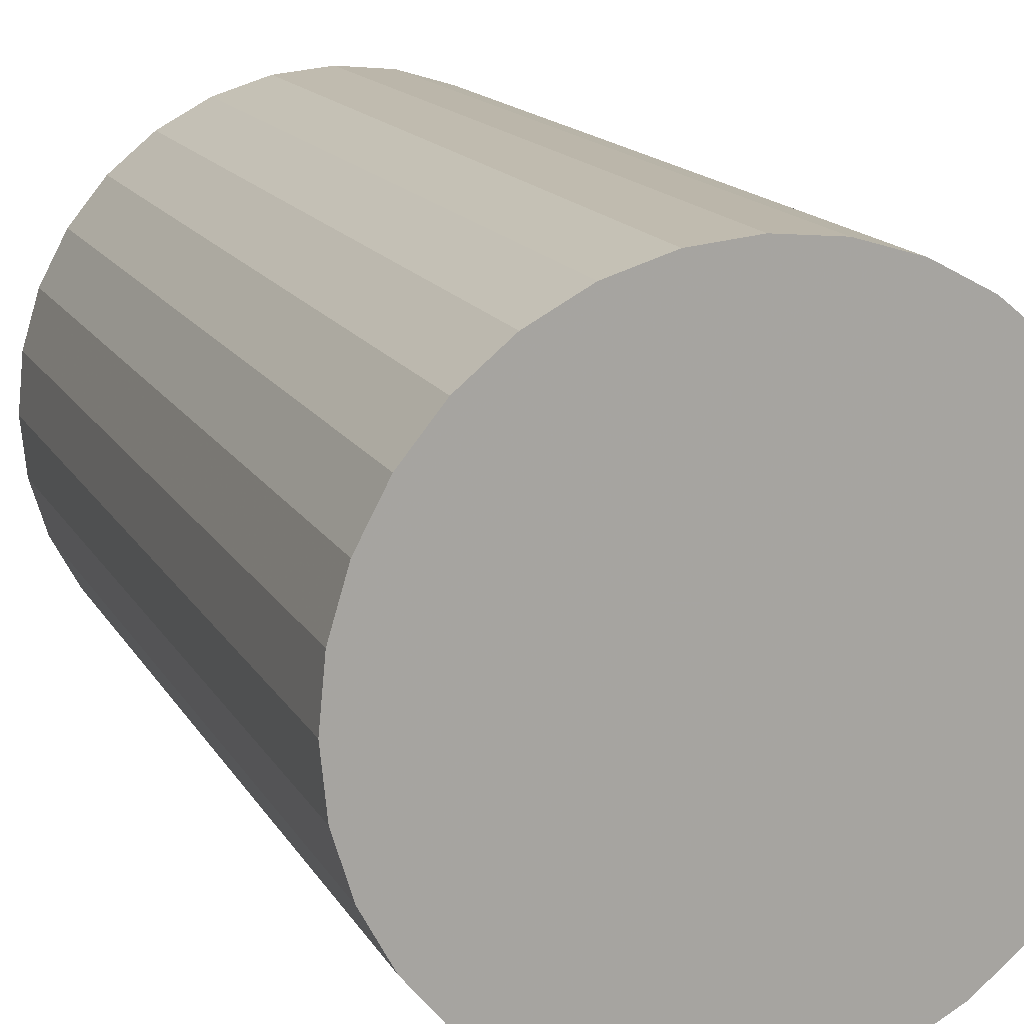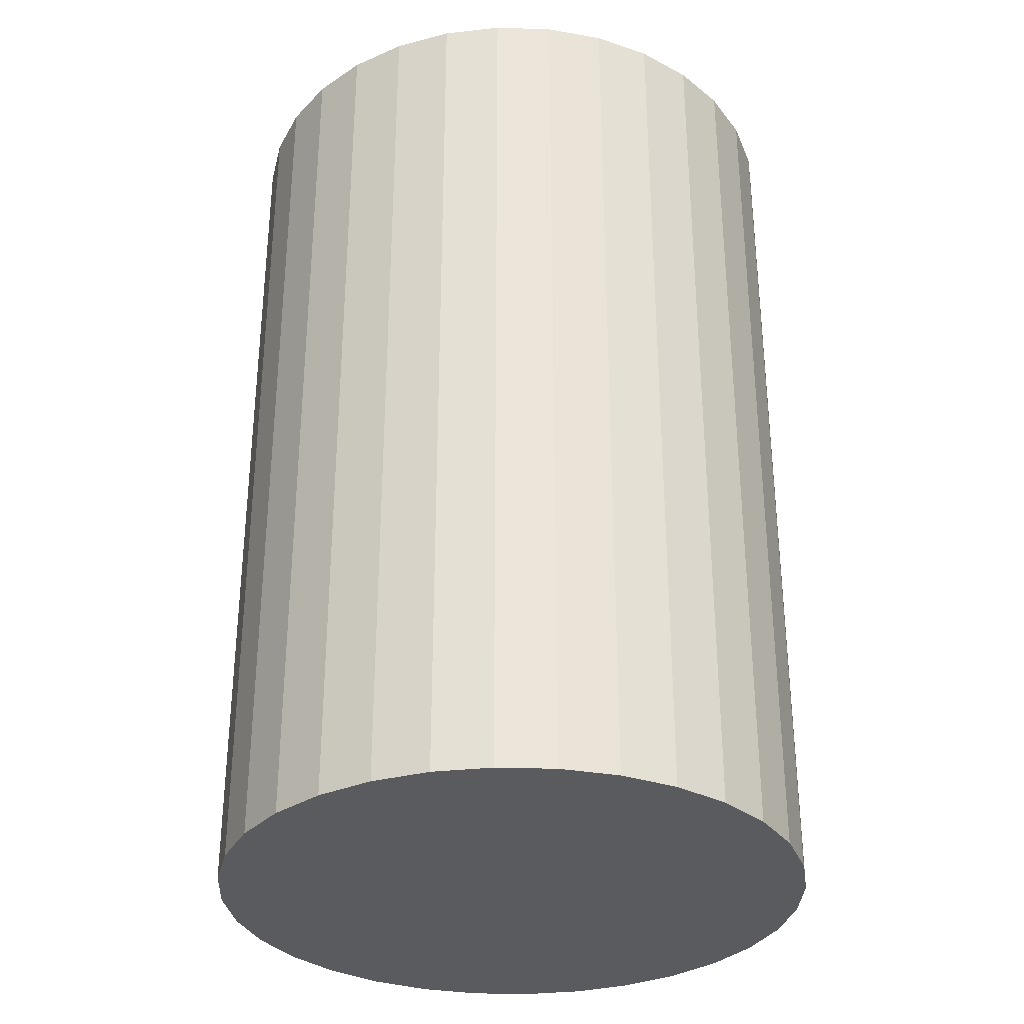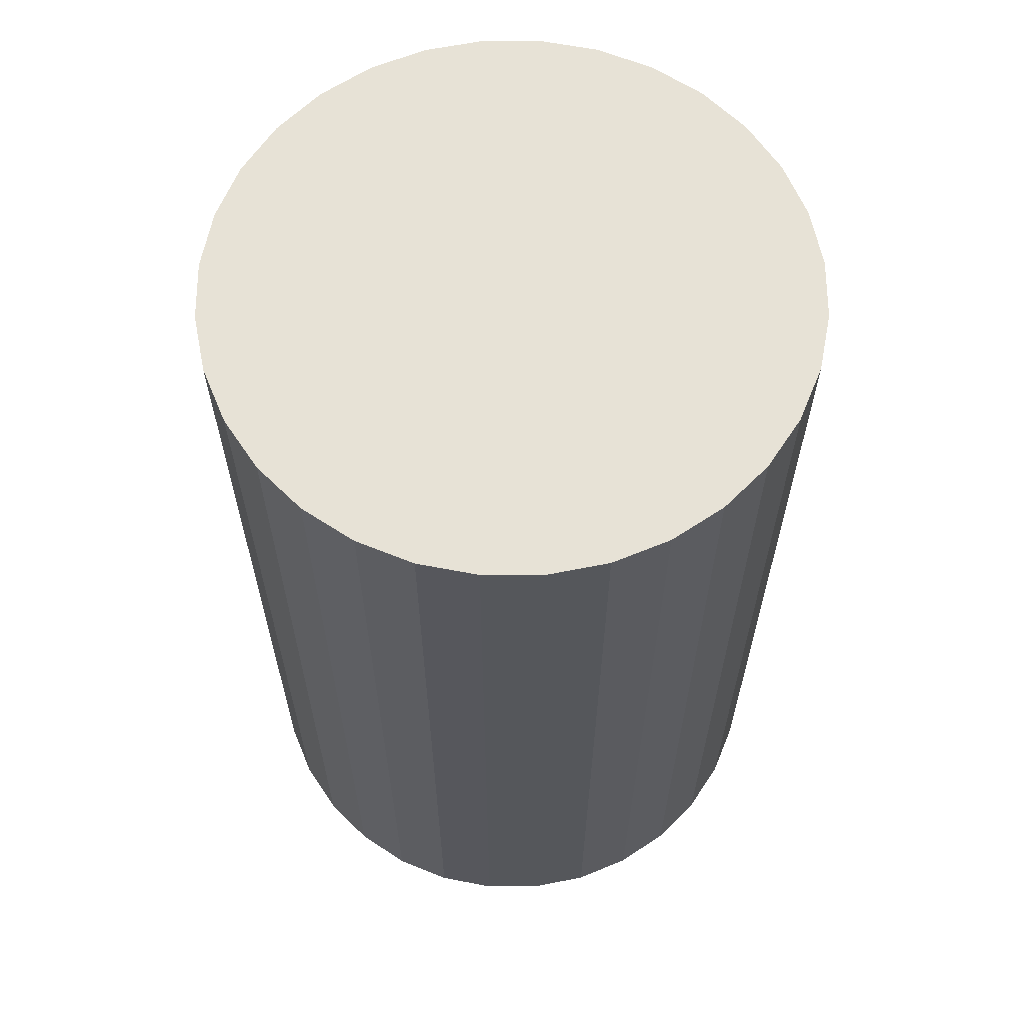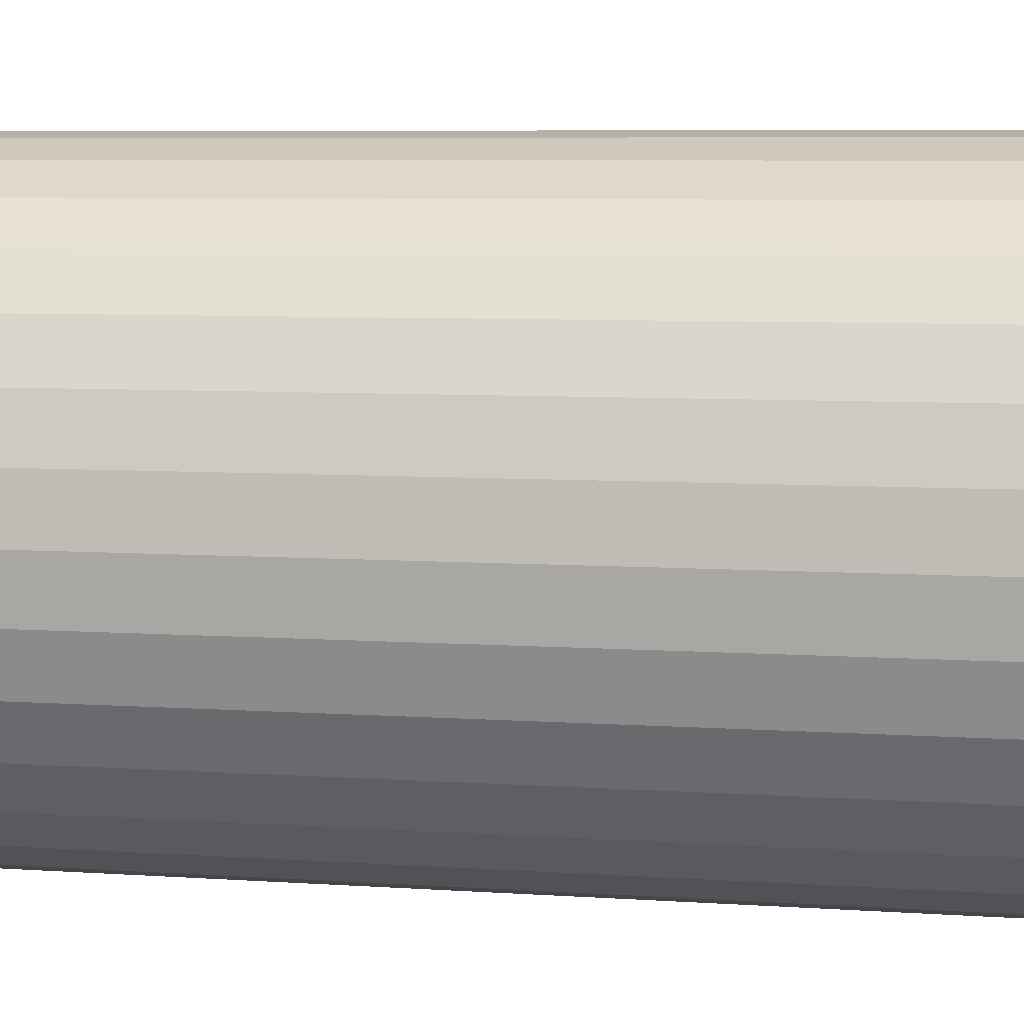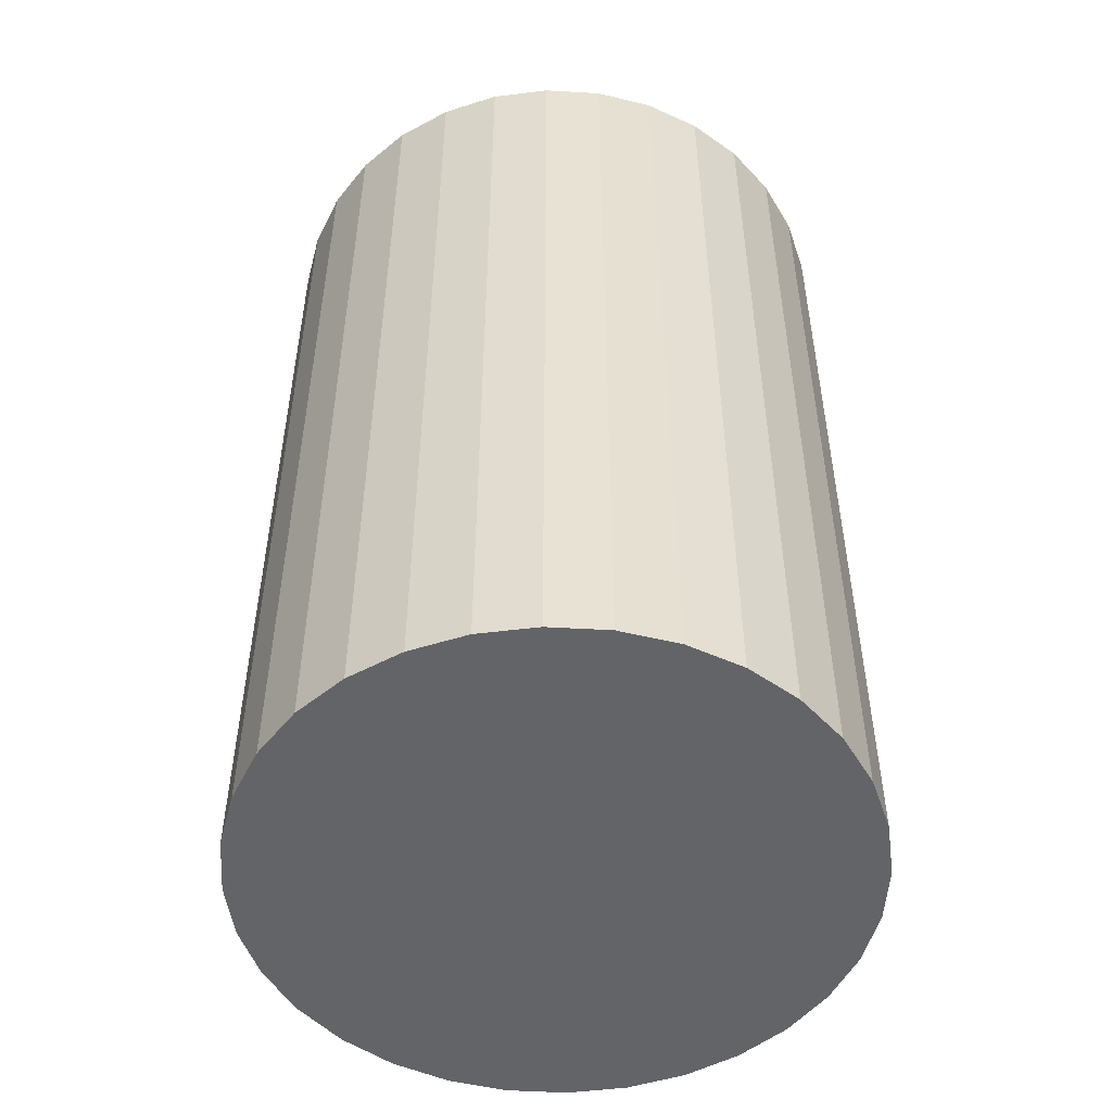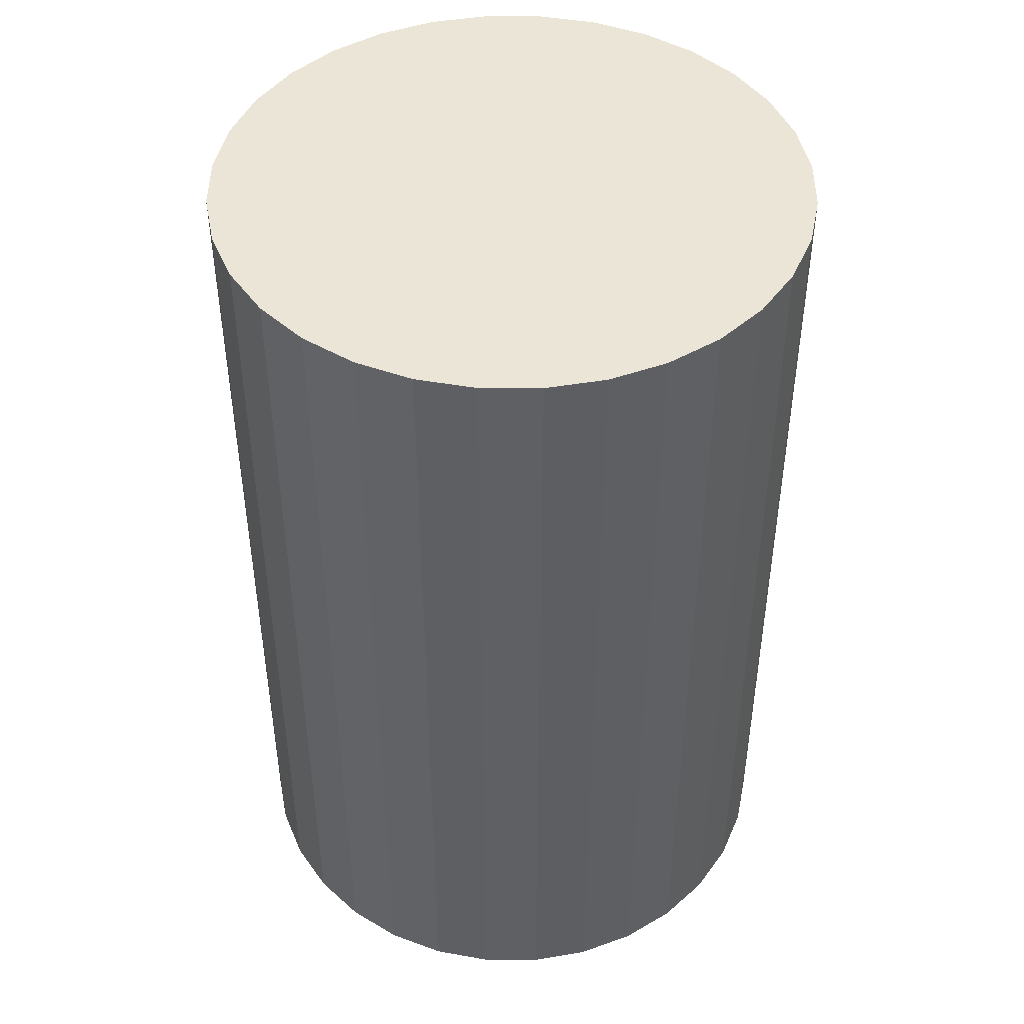
<metadata>
{"format":"obj","ext":"obj","renderer":"f3d","projection":"perspective","resolution":1024,"background":"white","views":[{"elev":15.2,"azim":159.7,"up":"+Y"},{"elev":-32.3,"azim":-165.6,"up":"+Z"},{"elev":63.0,"azim":-140.8,"up":"+Z"},{"elev":6.7,"azim":-78.5,"up":"+Y"},{"elev":-51.1,"azim":58.3,"up":"+Z"},{"elev":45.7,"azim":-162.9,"up":"+Z"}]}
</metadata>
<code>
v 0 0 -0.04454
v 0.02883 0 -0.04454
v 0.02883 0 0.04454
v 0 0 0.04454
v 0.02828 0.005625 -0.04454
v 0.02828 0.005625 0.04454
v 0.02664 0.01103 -0.04454
v 0.02664 0.01103 0.04454
v 0.02398 0.01602 -0.04454
v 0.02398 0.01602 0.04454
v 0.02039 0.02039 -0.04454
v 0.02039 0.02039 0.04454
v 0.01602 0.02398 -0.04454
v 0.01602 0.02398 0.04454
v 0.01103 0.02664 -0.04454
v 0.01103 0.02664 0.04454
v 0.005625 0.02828 -0.04454
v 0.005625 0.02828 0.04454
v 0 0.02883 -0.04454
v 0 0.02883 0.04454
v -0.005625 0.02828 -0.04454
v -0.005625 0.02828 0.04454
v -0.01103 0.02664 -0.04454
v -0.01103 0.02664 0.04454
v -0.01602 0.02398 -0.04454
v -0.01602 0.02398 0.04454
v -0.02039 0.02039 -0.04454
v -0.02039 0.02039 0.04454
v -0.02398 0.01602 -0.04454
v -0.02398 0.01602 0.04454
v -0.02664 0.01103 -0.04454
v -0.02664 0.01103 0.04454
v -0.02828 0.005625 -0.04454
v -0.02828 0.005625 0.04454
v -0.02883 0 -0.04454
v -0.02883 0 0.04454
v -0.02828 -0.005625 -0.04454
v -0.02828 -0.005625 0.04454
v -0.02664 -0.01103 -0.04454
v -0.02664 -0.01103 0.04454
v -0.02398 -0.01602 -0.04454
v -0.02398 -0.01602 0.04454
v -0.02039 -0.02039 -0.04454
v -0.02039 -0.02039 0.04454
v -0.01602 -0.02398 -0.04454
v -0.01602 -0.02398 0.04454
v -0.01103 -0.02664 -0.04454
v -0.01103 -0.02664 0.04454
v -0.005625 -0.02828 -0.04454
v -0.005625 -0.02828 0.04454
v -0 -0.02883 -0.04454
v -0 -0.02883 0.04454
v 0.005625 -0.02828 -0.04454
v 0.005625 -0.02828 0.04454
v 0.01103 -0.02664 -0.04454
v 0.01103 -0.02664 0.04454
v 0.01602 -0.02398 -0.04454
v 0.01602 -0.02398 0.04454
v 0.02039 -0.02039 -0.04454
v 0.02039 -0.02039 0.04454
v 0.02398 -0.01602 -0.04454
v 0.02398 -0.01602 0.04454
v 0.02664 -0.01103 -0.04454
v 0.02664 -0.01103 0.04454
v 0.02828 -0.005625 -0.04454
v 0.02828 -0.005625 0.04454
f 2 1 5
f 2 5 3
f 3 5 6
f 3 6 4
f 5 1 7
f 5 7 6
f 6 7 8
f 6 8 4
f 7 1 9
f 7 9 8
f 8 9 10
f 8 10 4
f 9 1 11
f 9 11 10
f 10 11 12
f 10 12 4
f 11 1 13
f 11 13 12
f 12 13 14
f 12 14 4
f 13 1 15
f 13 15 14
f 14 15 16
f 14 16 4
f 15 1 17
f 15 17 16
f 16 17 18
f 16 18 4
f 17 1 19
f 17 19 18
f 18 19 20
f 18 20 4
f 19 1 21
f 19 21 20
f 20 21 22
f 20 22 4
f 21 1 23
f 21 23 22
f 22 23 24
f 22 24 4
f 23 1 25
f 23 25 24
f 24 25 26
f 24 26 4
f 25 1 27
f 25 27 26
f 26 27 28
f 26 28 4
f 27 1 29
f 27 29 28
f 28 29 30
f 28 30 4
f 29 1 31
f 29 31 30
f 30 31 32
f 30 32 4
f 31 1 33
f 31 33 32
f 32 33 34
f 32 34 4
f 33 1 35
f 33 35 34
f 34 35 36
f 34 36 4
f 35 1 37
f 35 37 36
f 36 37 38
f 36 38 4
f 37 1 39
f 37 39 38
f 38 39 40
f 38 40 4
f 39 1 41
f 39 41 40
f 40 41 42
f 40 42 4
f 41 1 43
f 41 43 42
f 42 43 44
f 42 44 4
f 43 1 45
f 43 45 44
f 44 45 46
f 44 46 4
f 45 1 47
f 45 47 46
f 46 47 48
f 46 48 4
f 47 1 49
f 47 49 48
f 48 49 50
f 48 50 4
f 49 1 51
f 49 51 50
f 50 51 52
f 50 52 4
f 51 1 53
f 51 53 52
f 52 53 54
f 52 54 4
f 53 1 55
f 53 55 54
f 54 55 56
f 54 56 4
f 55 1 57
f 55 57 56
f 56 57 58
f 56 58 4
f 57 1 59
f 57 59 58
f 58 59 60
f 58 60 4
f 59 1 61
f 59 61 60
f 60 61 62
f 60 62 4
f 61 1 63
f 61 63 62
f 62 63 64
f 62 64 4
f 63 1 65
f 63 65 64
f 64 65 66
f 64 66 4
f 65 1 2
f 65 2 66
f 66 2 3
f 66 3 4

</code>
